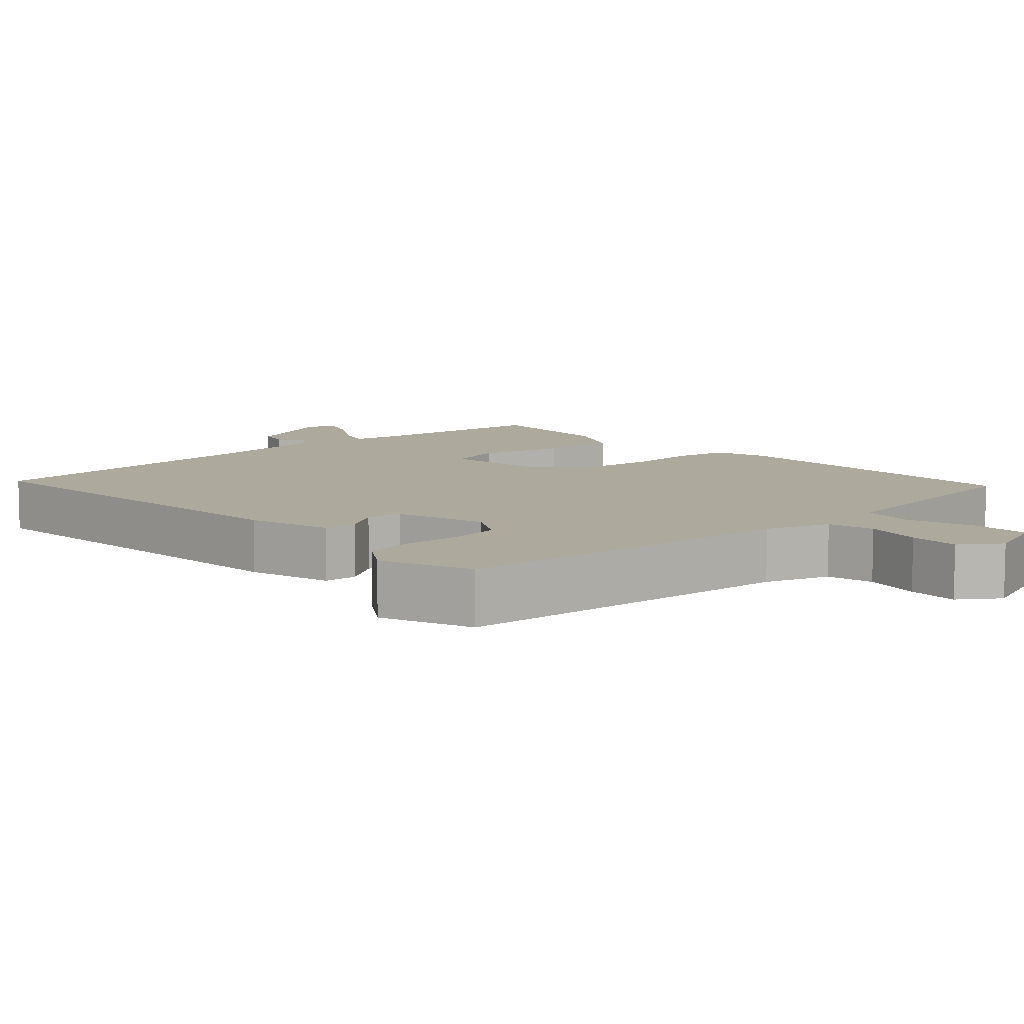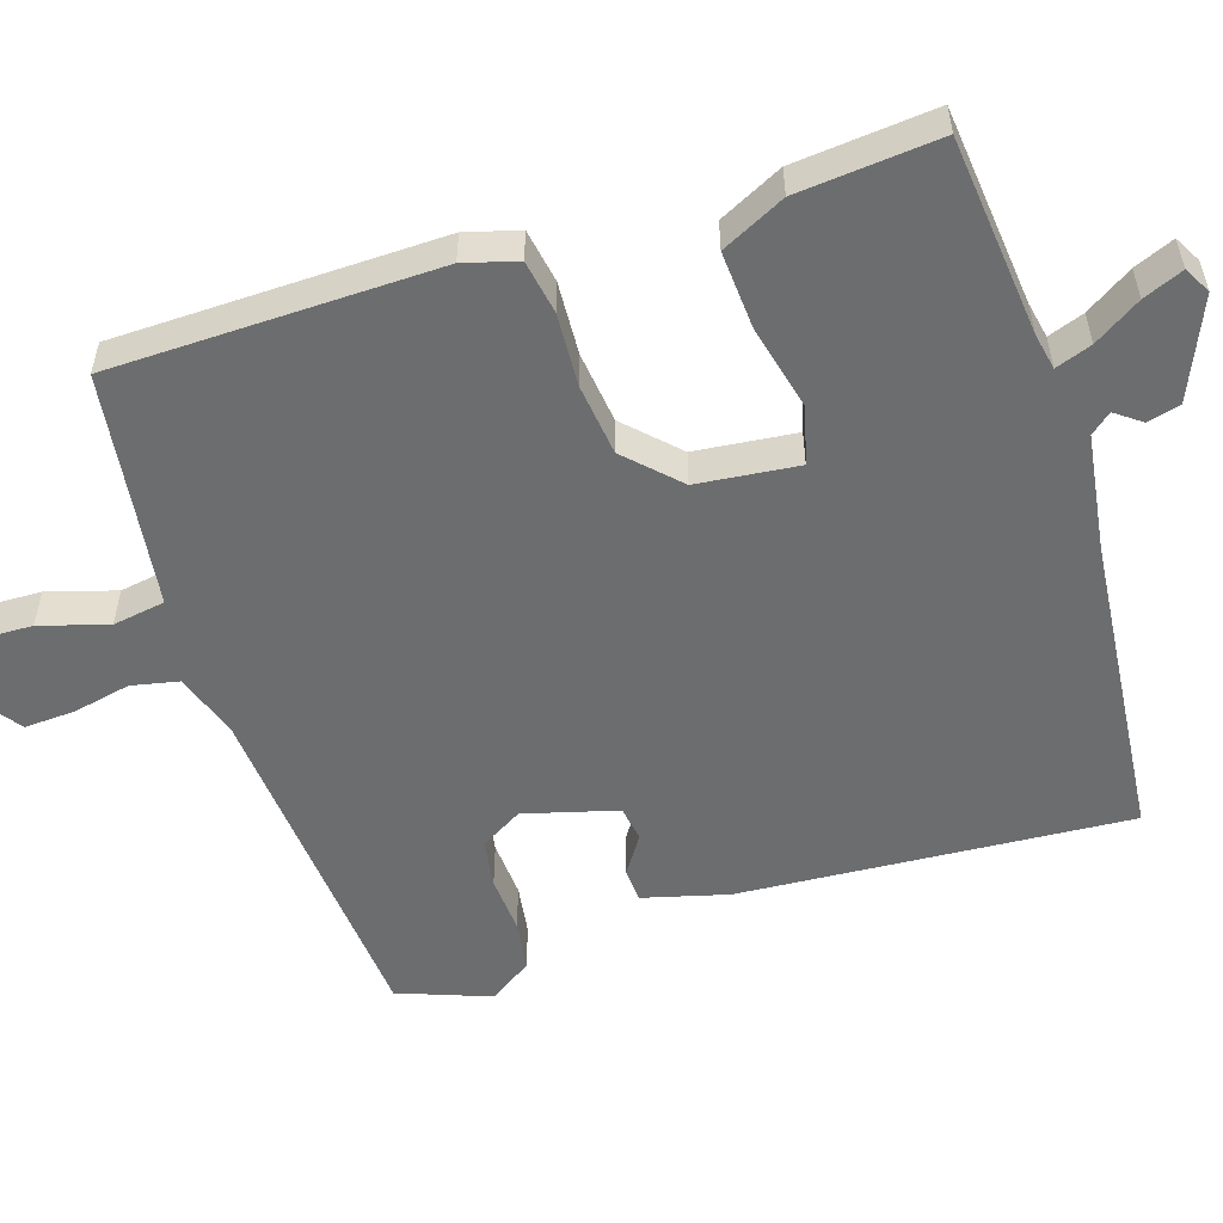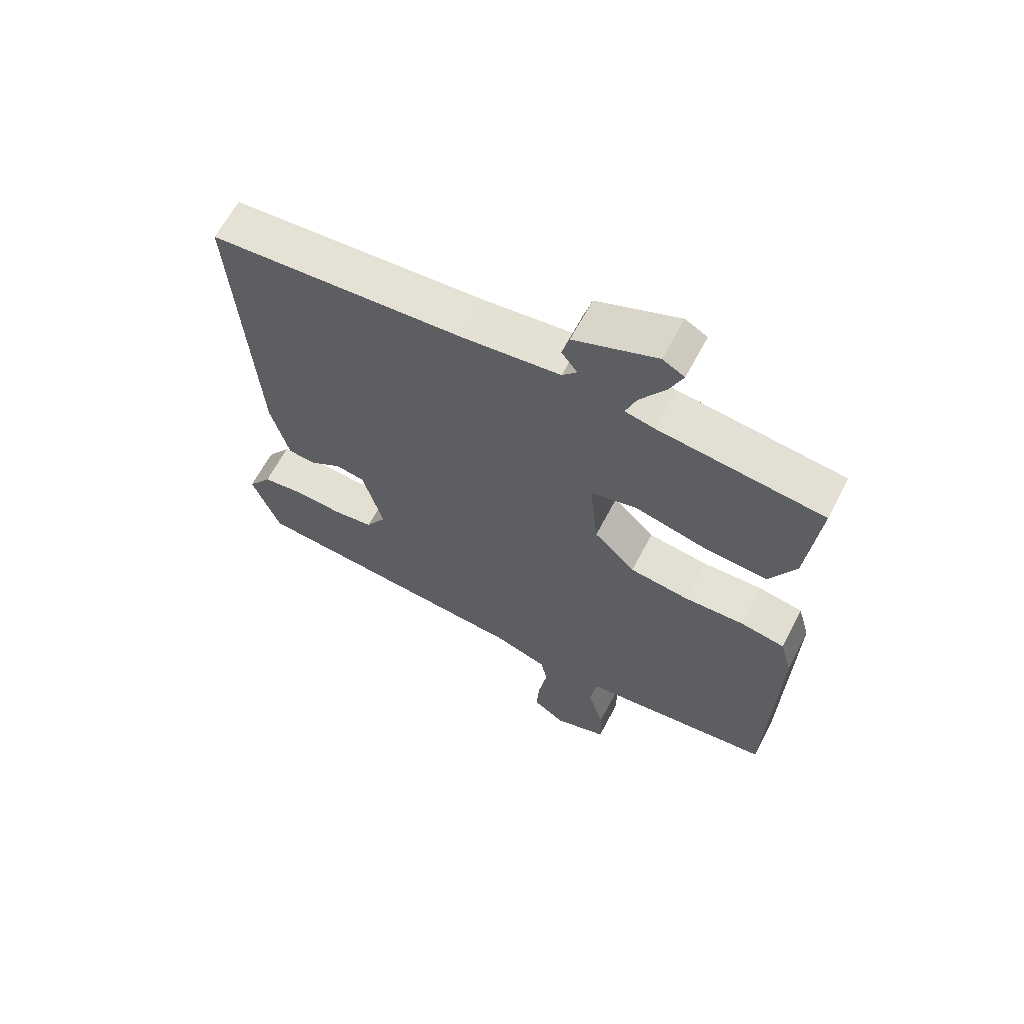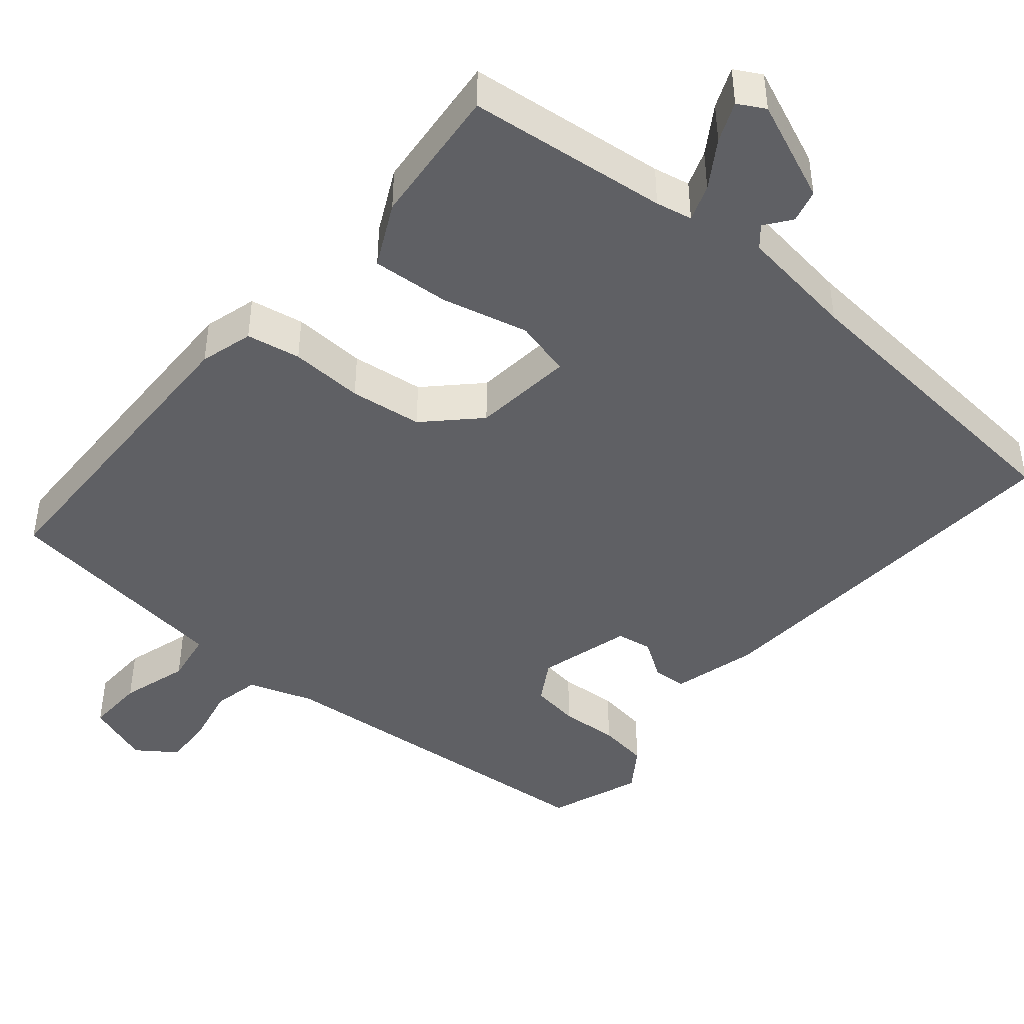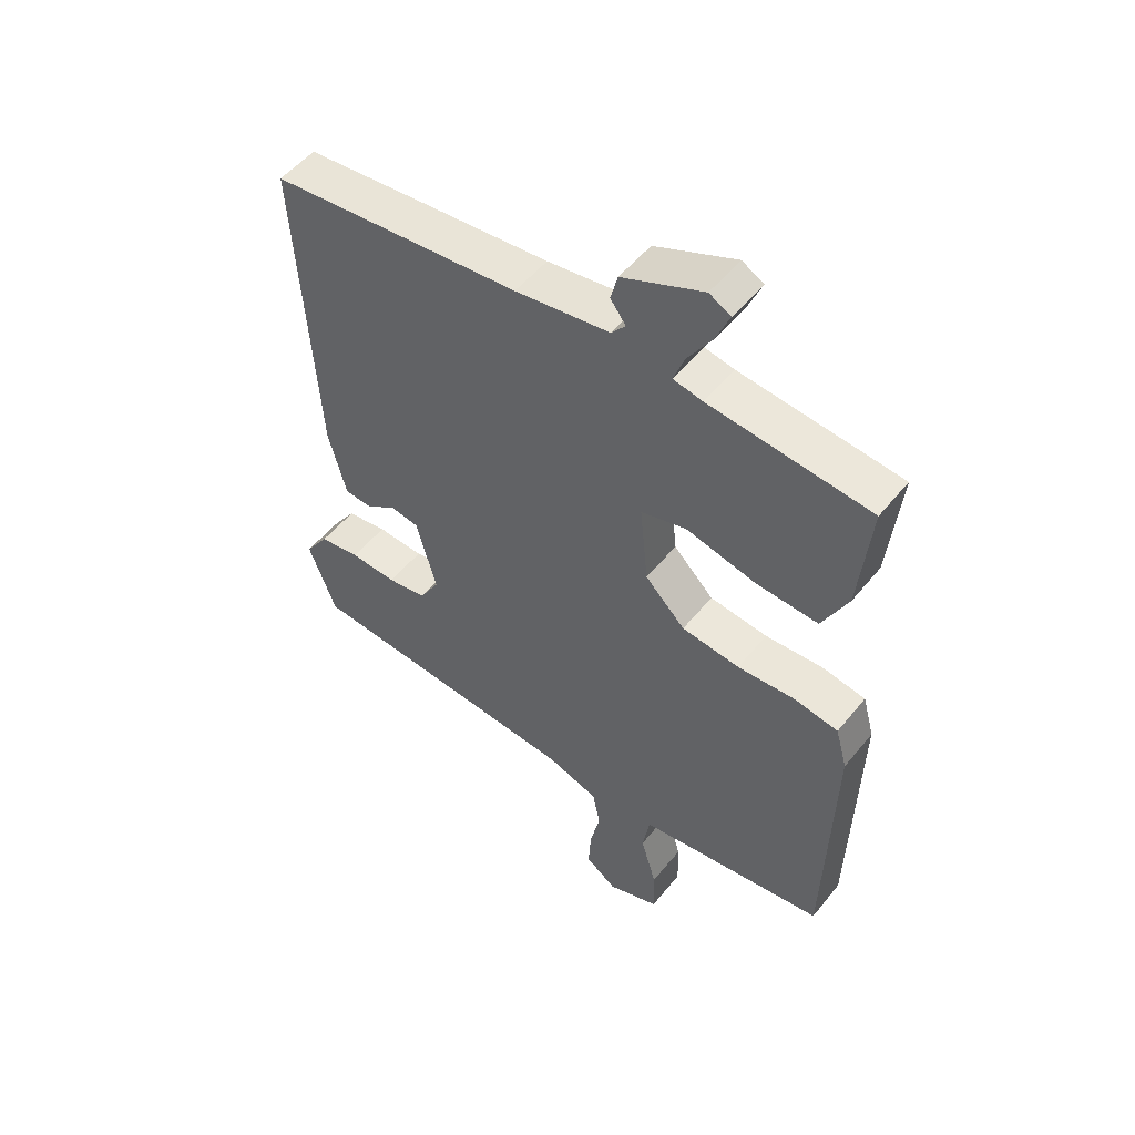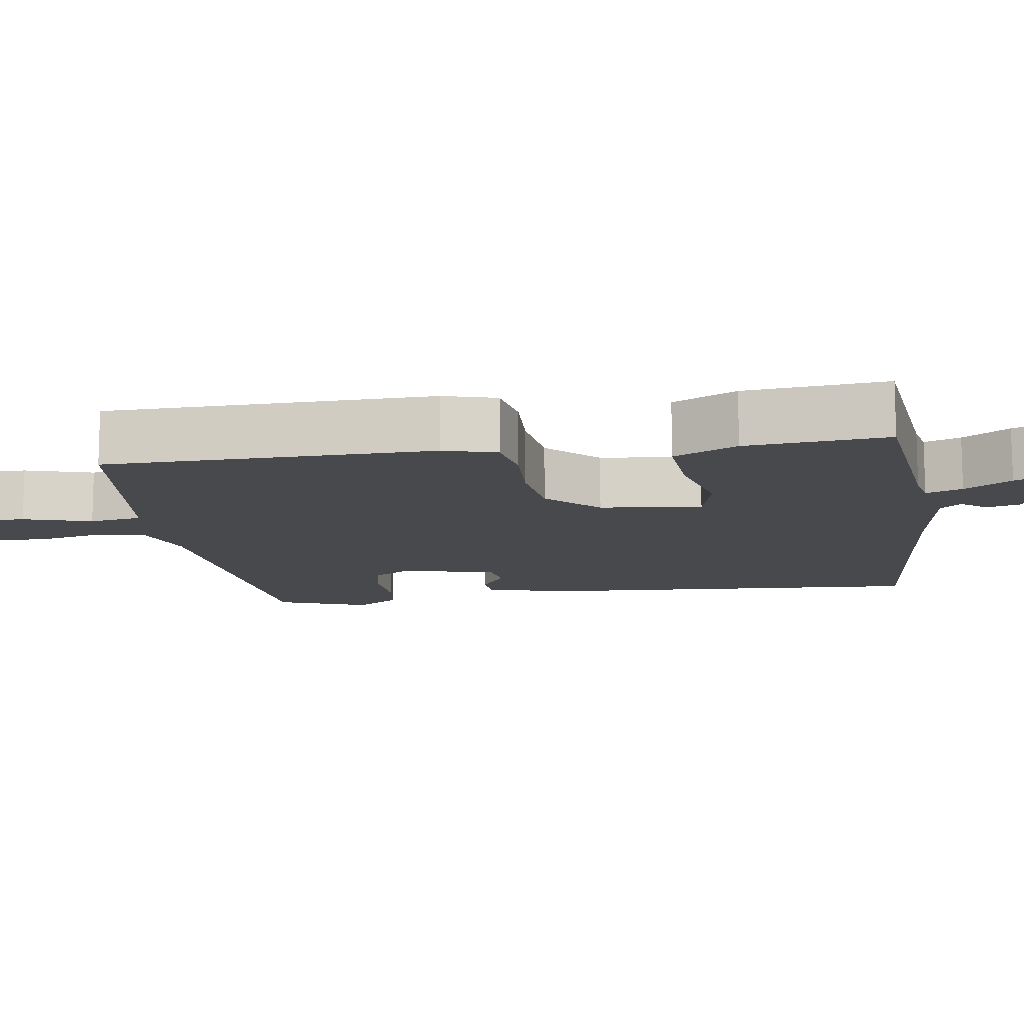
<metadata>
{"format":"obj","ext":"obj","renderer":"f3d","projection":"perspective","resolution":1024,"background":"white","views":[{"elev":8.9,"azim":137.0,"up":"+Y"},{"elev":-53.9,"azim":-72.5,"up":"+Y"},{"elev":64.4,"azim":-152.3,"up":"+Z"},{"elev":-43.8,"azim":-40.2,"up":"+Y"},{"elev":52.1,"azim":-142.3,"up":"+Z"},{"elev":-12.2,"azim":-81.6,"up":"+Y"}]}
</metadata>
<code>
v -0.5 0.07 -0.5
v -0.511 0.07 -0.059
v -0.491 0.07 0.013
v -0.418 0.07 0.026
v -0.319 0.07 0.021
v -0.221 0.07 0.033
v -0.153 0.07 0.101
v -0.139 0.07 0.238
v -0.216 0.07 0.258
v -0.333 0.07 0.23
v -0.438 0.07 0.223
v -0.481 0.07 0.309
v -0.5 0.07 0.5
v -0.229 0.07 0.529
v -0.18 0.07 0.539
v -0.198 0.07 0.588
v -0.239 0.07 0.651
v -0.262 0.07 0.705
v -0.226 0.07 0.725
v -0.09 0.07 0.668
v -0.078 0.07 0.623
v -0.104 0.07 0.588
v -0.08 0.07 0.56
v 0.079 0.07 0.538
v 0.5 0.07 0.5
v 0.468 0.07 -0.027
v 0.438 0.07 -0.142
v 0.392 0.07 -0.145
v 0.34 0.07 -0.111
v 0.292 0.07 -0.119
v 0.258 0.07 -0.245
v 0.292 0.07 -0.302
v 0.358 0.07 -0.312
v 0.437 0.07 -0.307
v 0.506 0.07 -0.317
v 0.546 0.07 -0.375
v 0.5 0.07 -0.5
v 0.024 0.07 -0.539
v -0.064 0.07 -0.569
v -0.077 0.07 -0.633
v -0.06 0.07 -0.711
v -0.056 0.07 -0.78
v -0.109 0.07 -0.818
v -0.197 0.07 -0.786
v -0.195 0.07 -0.706
v -0.168 0.07 -0.614
v -0.18 0.07 -0.543
v -0.298 0.07 -0.527
v -0.5 0 -0.5
v -0.511 0 -0.059
v -0.491 0 0.013
v -0.418 0 0.026
v -0.319 0 0.021
v -0.221 0 0.033
v -0.153 0 0.101
v -0.139 0 0.238
v -0.216 0 0.258
v -0.333 0 0.23
v -0.438 0 0.223
v -0.481 0 0.309
v -0.5 0 0.5
v -0.229 0 0.529
v -0.18 0 0.539
v -0.198 0 0.588
v -0.239 0 0.651
v -0.262 0 0.705
v -0.226 0 0.725
v -0.09 0 0.668
v -0.078 0 0.623
v -0.104 0 0.588
v -0.08 0 0.56
v 0.079 0 0.538
v 0.5 0 0.5
v 0.468 0 -0.027
v 0.438 0 -0.142
v 0.392 0 -0.145
v 0.34 0 -0.111
v 0.292 0 -0.119
v 0.258 0 -0.245
v 0.292 0 -0.302
v 0.358 0 -0.312
v 0.437 0 -0.307
v 0.506 0 -0.317
v 0.546 0 -0.375
v 0.5 0 -0.5
v 0.024 0 -0.539
v -0.064 0 -0.569
v -0.077 0 -0.633
v -0.06 0 -0.711
v -0.056 0 -0.78
v -0.109 0 -0.818
v -0.197 0 -0.786
v -0.195 0 -0.706
v -0.168 0 -0.614
v -0.18 0 -0.543
v -0.298 0 -0.527
f 44 45 46
f 43 44 46
f 42 43 46
f 41 42 46
f 40 41 46
f 39 40 46 47
f 38 39 47
f 38 47 48
f 37 38 48
f 36 37 48
f 35 36 48
f 34 35 48
f 33 34 48
f 27 28 29
f 26 27 29
f 25 26 29
f 24 25 29
f 23 24 29 30
f 22 23 30 31
f 20 21 22
f 19 20 22
f 18 19 22
f 17 18 22
f 16 17 22
f 15 16 22 31
f 12 13 14
f 11 12 14
f 10 11 14
f 9 10 14
f 8 9 14 15
f 3 4 5
f 2 3 5
f 1 2 5
f 48 1 5
f 48 5 6
f 32 33 48
f 48 6 7
f 32 48 7
f 31 32 7
f 8 15 31
f 7 8 31
f 94 93 92
f 94 92 91
f 94 91 90
f 94 90 89
f 94 89 88
f 95 94 88 87
f 95 87 86
f 96 95 86
f 96 86 85
f 96 85 84
f 96 84 83
f 96 83 82
f 96 82 81
f 77 76 75
f 77 75 74
f 77 74 73
f 77 73 72
f 78 77 72 71
f 79 78 71 70
f 70 69 68
f 70 68 67
f 70 67 66
f 70 66 65
f 70 65 64
f 79 70 64 63
f 62 61 60
f 62 60 59
f 62 59 58
f 62 58 57
f 63 62 57 56
f 53 52 51
f 53 51 50
f 53 50 49
f 53 49 96
f 54 53 96
f 96 81 80
f 55 54 96
f 55 96 80
f 55 80 79
f 79 63 56
f 79 56 55
f 1 49 50 2
f 2 50 51 3
f 3 51 52 4
f 4 52 53 5
f 5 53 54 6
f 6 54 55 7
f 7 55 56 8
f 8 56 57 9
f 9 57 58 10
f 10 58 59 11
f 11 59 60 12
f 12 60 61 13
f 13 61 62 14
f 14 62 63 15
f 15 63 64 16
f 16 64 65 17
f 17 65 66 18
f 18 66 67 19
f 19 67 68 20
f 20 68 69 21
f 21 69 70 22
f 22 70 71 23
f 23 71 72 24
f 24 72 73 25
f 25 73 74 26
f 26 74 75 27
f 27 75 76 28
f 28 76 77 29
f 29 77 78 30
f 30 78 79 31
f 31 79 80 32
f 32 80 81 33
f 33 81 82 34
f 34 82 83 35
f 35 83 84 36
f 36 84 85 37
f 37 85 86 38
f 38 86 87 39
f 39 87 88 40
f 40 88 89 41
f 41 89 90 42
f 42 90 91 43
f 43 91 92 44
f 44 92 93 45
f 45 93 94 46
f 46 94 95 47
f 47 95 96 48
f 48 96 49 1

</code>
